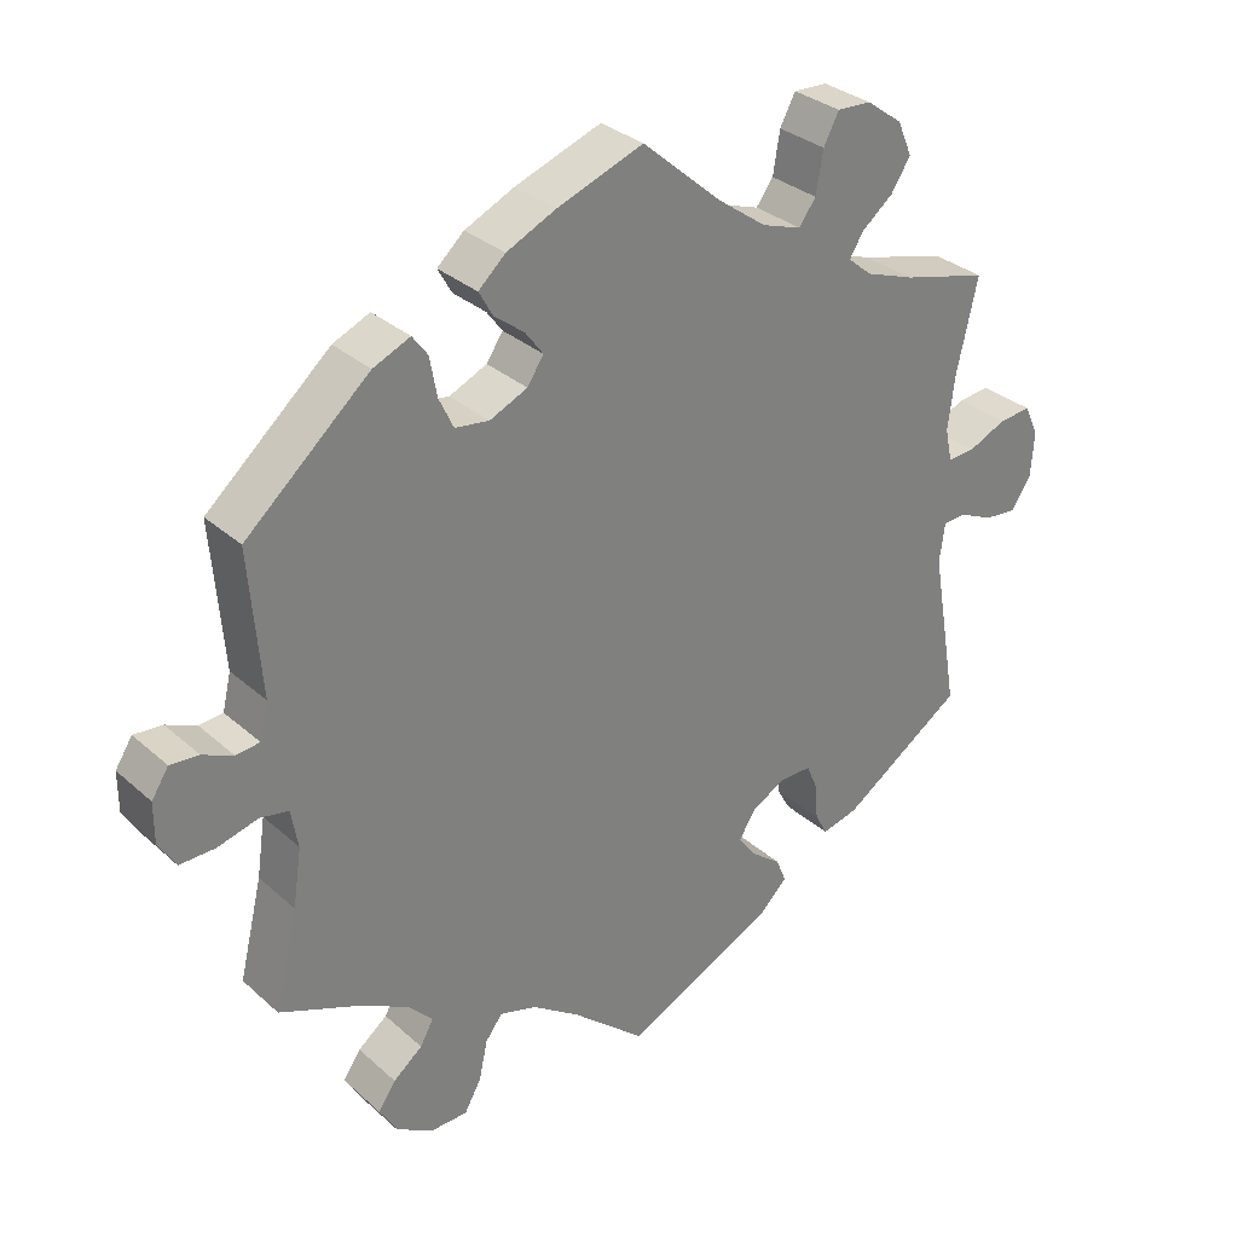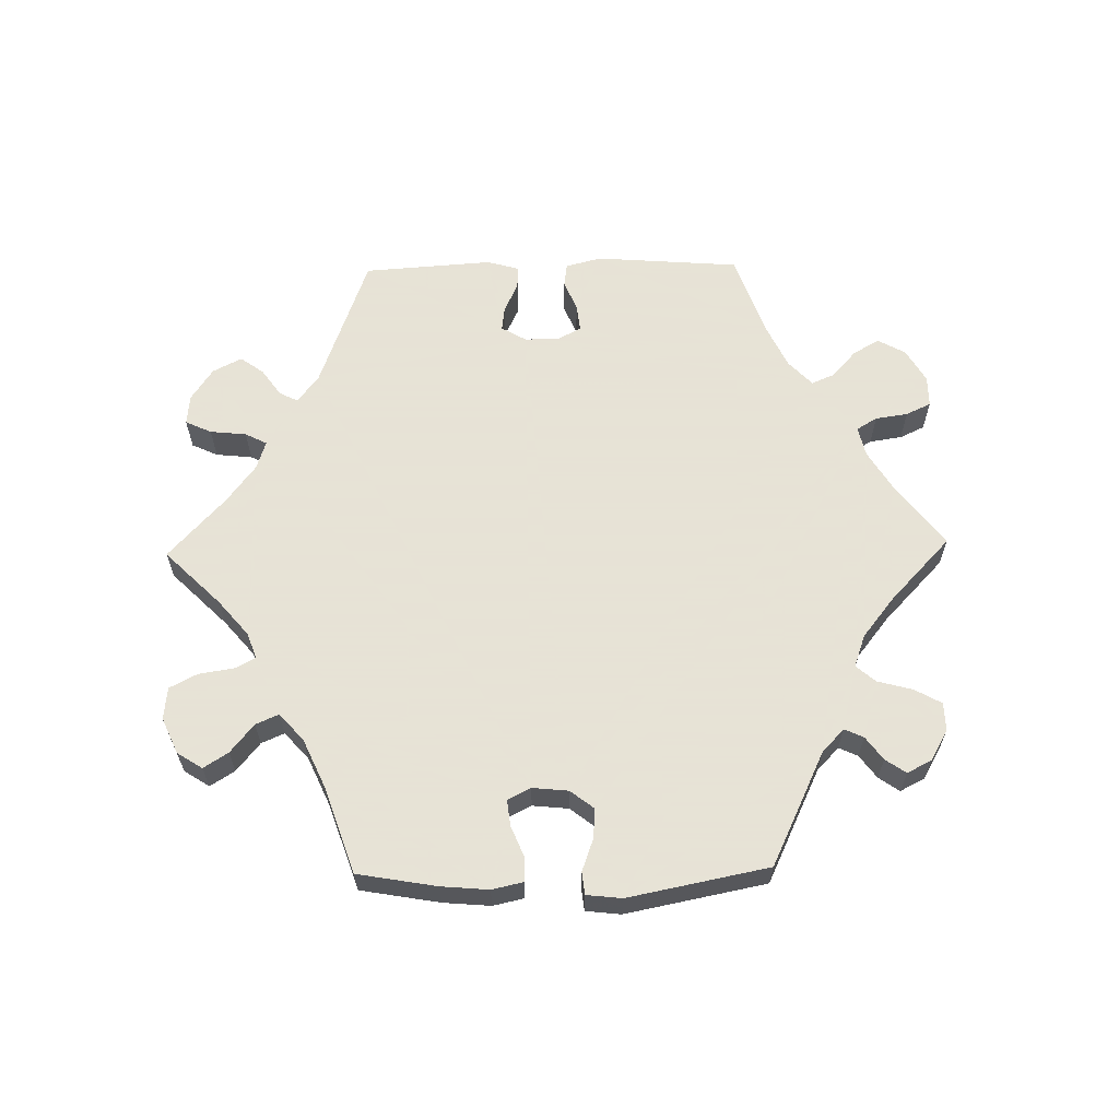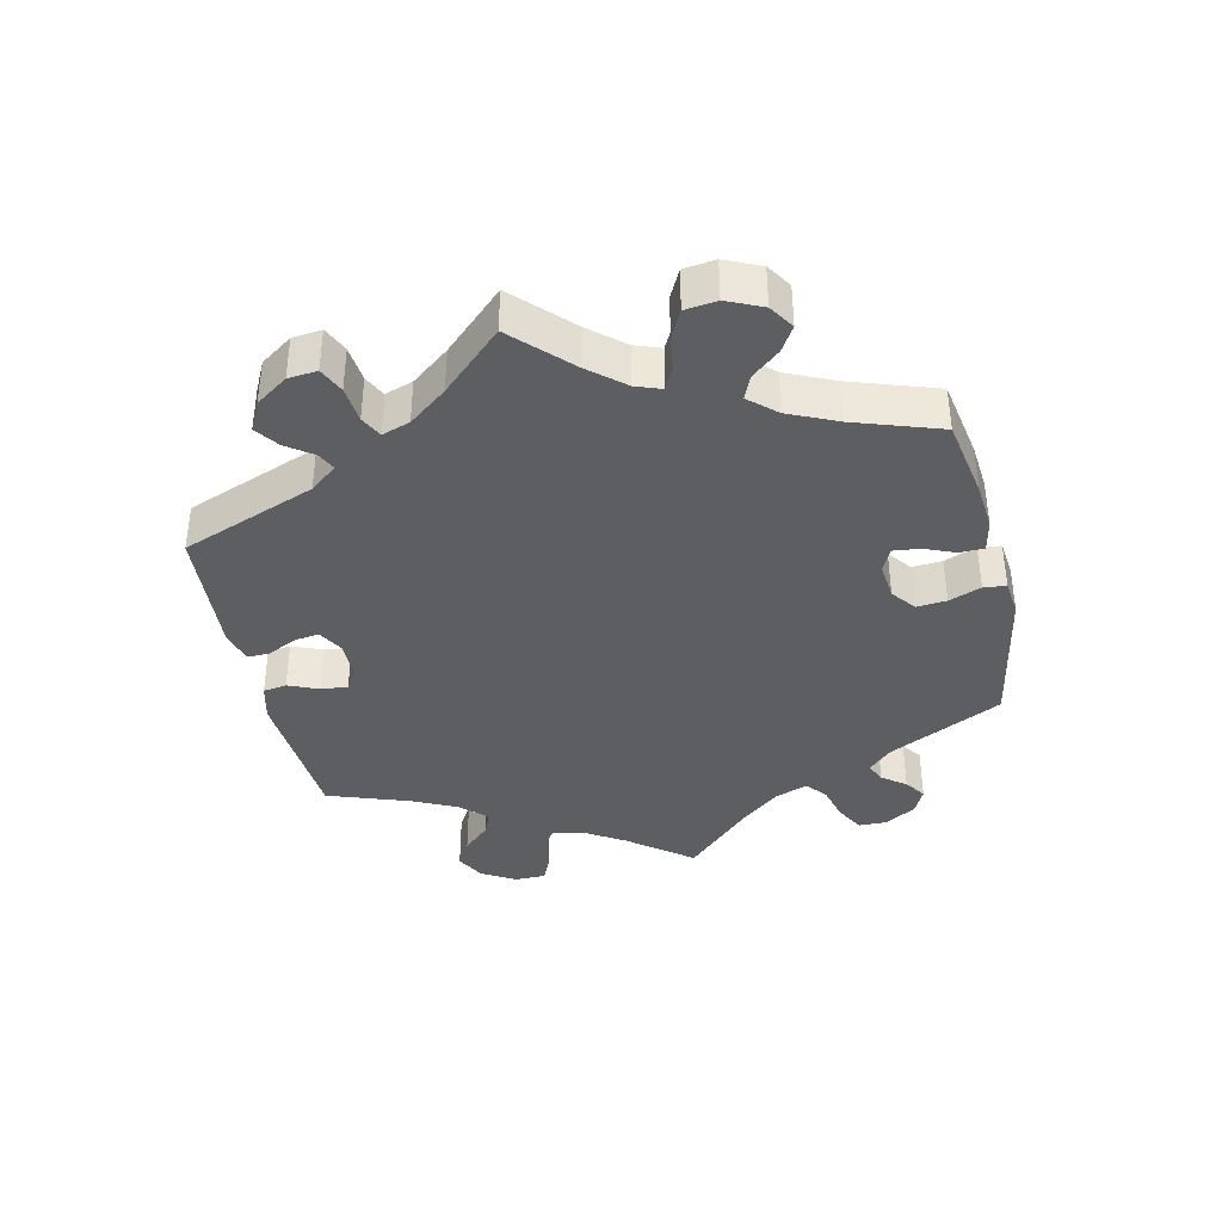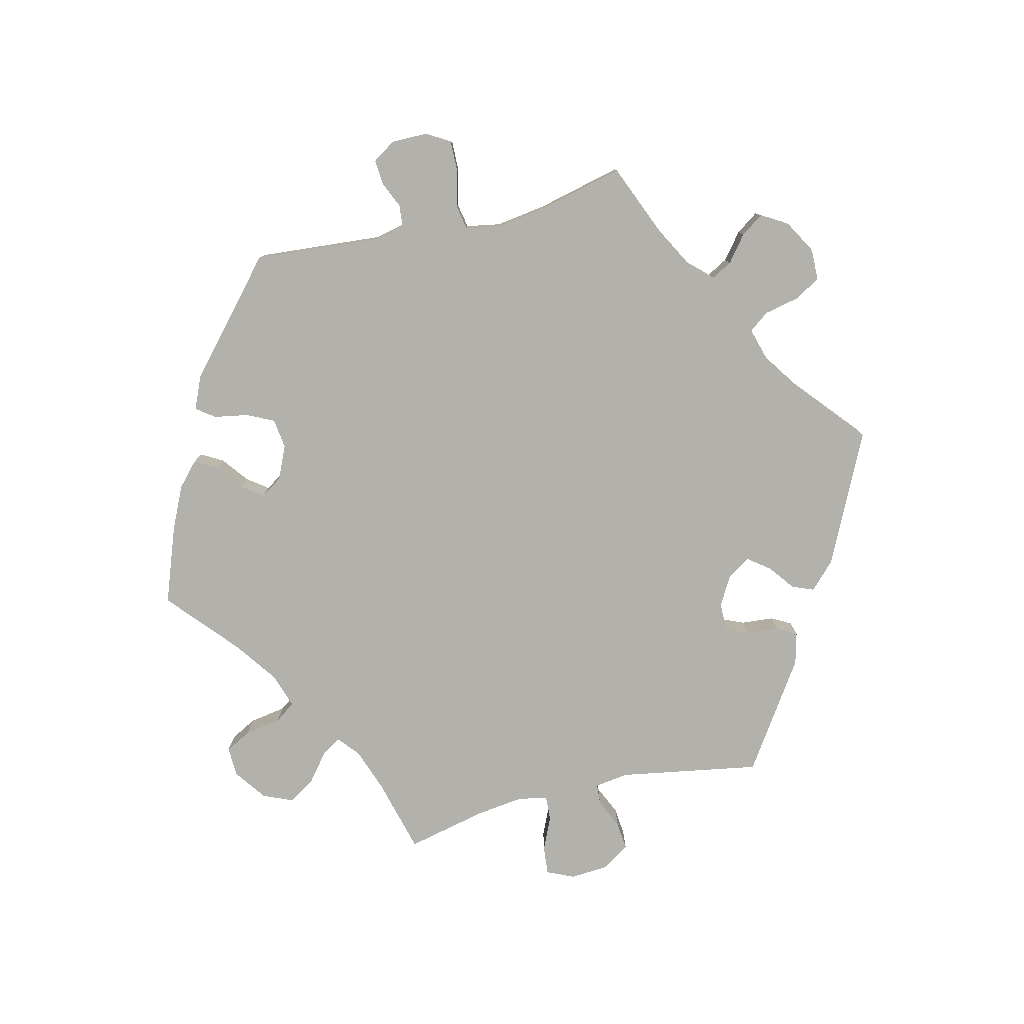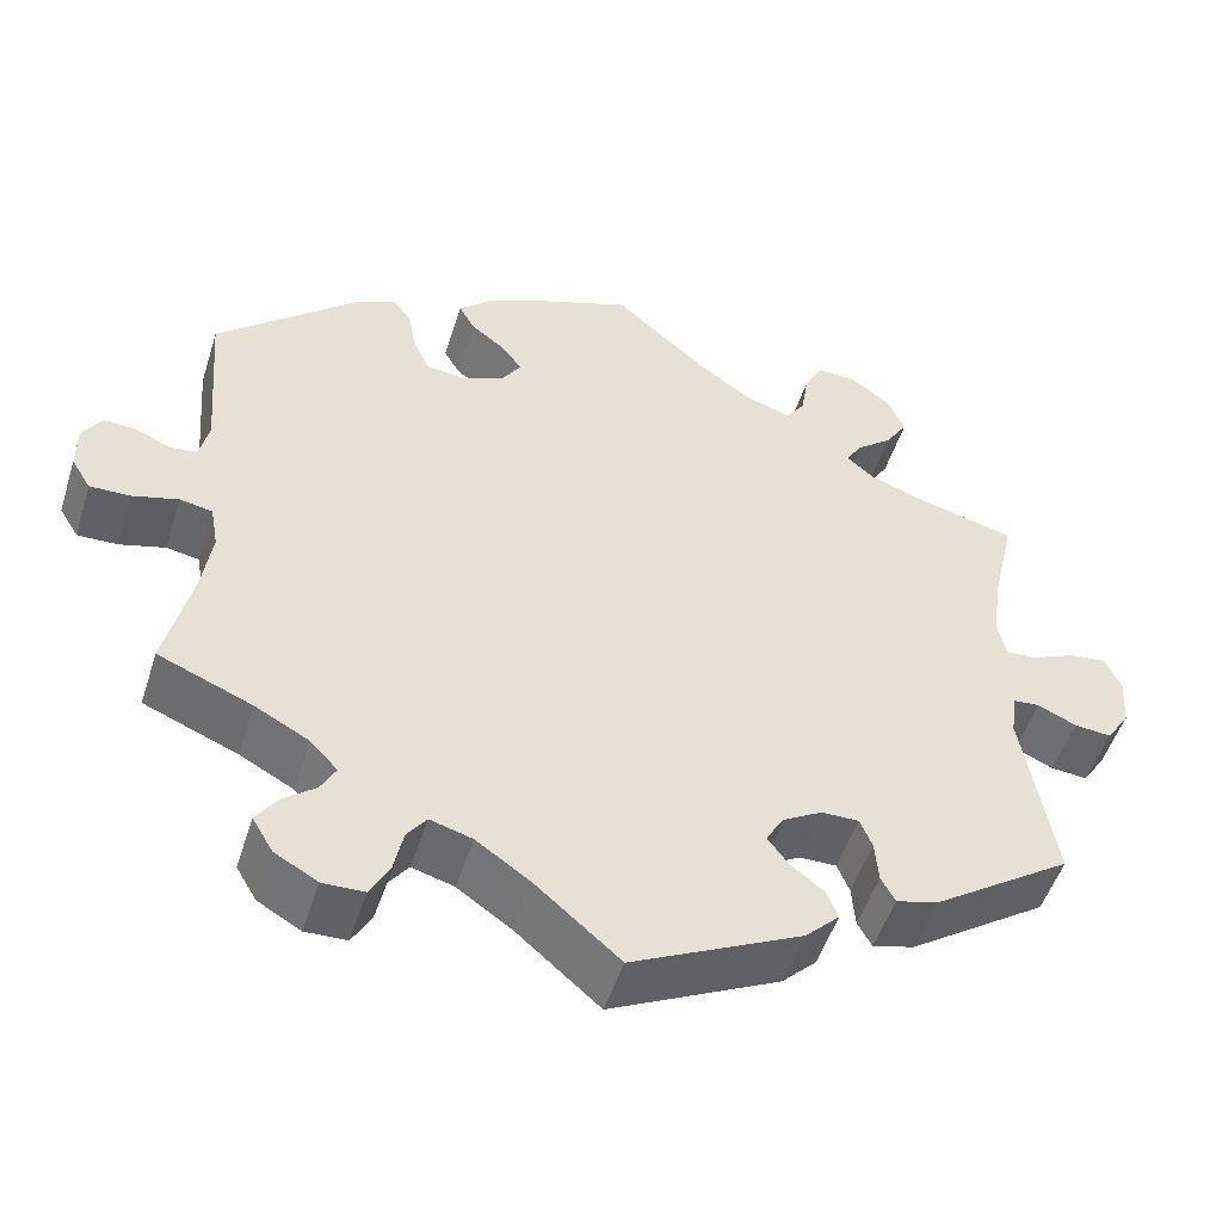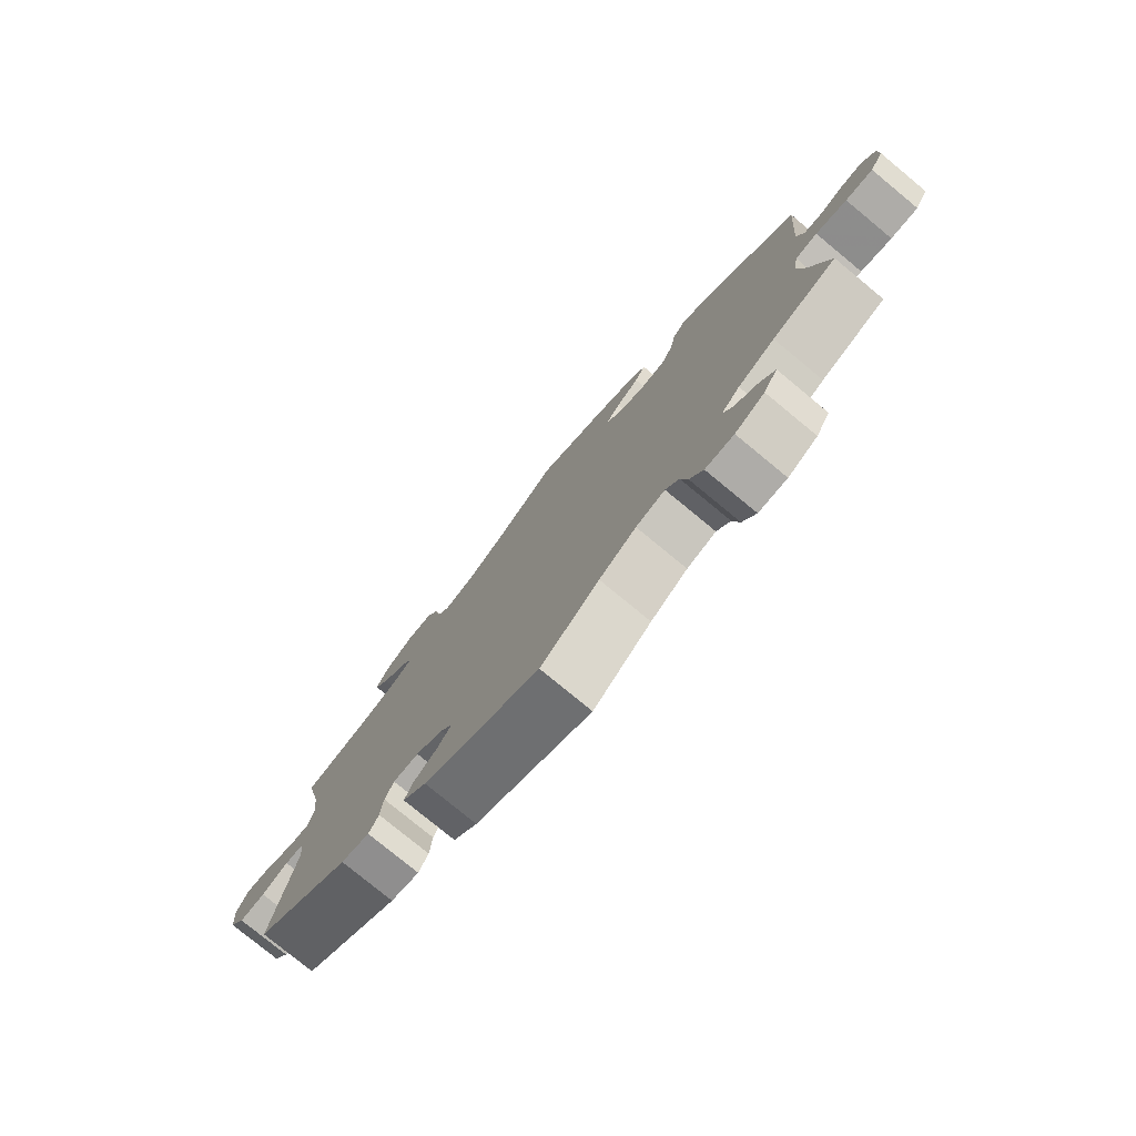
<metadata>
{"format":"obj","ext":"obj","renderer":"f3d","projection":"perspective","resolution":1024,"background":"white","views":[{"elev":31.3,"azim":141.3,"up":"+Z"},{"elev":62.8,"azim":28.9,"up":"+Y"},{"elev":-39.1,"azim":-47.0,"up":"+Y"},{"elev":-79.1,"azim":103.6,"up":"+Y"},{"elev":-50.5,"azim":162.6,"up":"+Z"},{"elev":-77.9,"azim":50.5,"up":"+Z"}]}
</metadata>
<code>
v 0.394 0.07 -0.333
v 0.333 0.07 -0.366
v 0.302 0.07 -0.399
v 0.319 0.07 -0.43
v 0.357 0.07 -0.46
v 0.38 0.07 -0.493
v 0.357 0.07 -0.532
v 0.308 0.07 -0.56
v 0.261 0.07 -0.559
v 0.239 0.07 -0.52
v 0.228 0.07 -0.469
v 0.206 0.07 -0.44
v 0.158 0.07 -0.454
v 0.097 0.07 -0.496
v 0.001 0.07 -0.578
v -0.191 0.07 -0.486
v -0.23 0.07 -0.448
v -0.217 0.07 -0.416
v -0.179 0.07 -0.387
v -0.155 0.07 -0.355
v -0.176 0.07 -0.321
v -0.22 0.07 -0.296
v -0.262 0.07 -0.296
v -0.276 0.07 -0.329
v -0.28 0.07 -0.377
v -0.296 0.07 -0.406
v -0.343 0.07 -0.394
v -0.501 0.07 -0.288
v -0.465 0.07 -0.08
v -0.472 0.07 -0.03
v -0.502 0.07 -0.028
v -0.546 0.07 -0.048
v -0.588 0.07 -0.052
v -0.614 0.07 -0.012
v -0.618 0.07 0.045
v -0.6 0.07 0.085
v -0.558 0.07 0.081
v -0.509 0.07 0.059
v -0.473 0.07 0.057
v -0.464 0.07 0.1
v -0.473 0.07 0.17
v -0.5 0.07 0.289
v -0.389 0.07 0.318
v -0.325 0.07 0.341
v -0.294 0.07 0.367
v -0.312 0.07 0.396
v -0.353 0.07 0.429
v -0.378 0.07 0.468
v -0.359 0.07 0.512
v -0.312 0.07 0.546
v -0.268 0.07 0.548
v -0.248 0.07 0.51
v -0.239 0.07 0.456
v -0.217 0.07 0.426
v -0.166 0.07 0.443
v -0.102 0.07 0.489
v 0 0.07 0.578
v 0.112 0.07 0.537
v 0.176 0.07 0.507
v 0.211 0.07 0.475
v 0.193 0.07 0.443
v 0.154 0.07 0.413
v 0.131 0.07 0.382
v 0.152 0.07 0.35
v 0.201 0.07 0.328
v 0.245 0.07 0.334
v 0.264 0.07 0.374
v 0.273 0.07 0.424
v 0.293 0.07 0.451
v 0.341 0.07 0.43
v 0.501 0.07 0.29
v 0.486 0.07 0.104
v 0.497 0.07 0.058
v 0.528 0.07 0.055
v 0.567 0.07 0.072
v 0.604 0.07 0.075
v 0.626 0.07 0.041
v 0.626 0.07 -0.011
v 0.604 0.07 -0.047
v 0.558 0.07 -0.046
v 0.506 0.07 -0.032
v 0.469 0.07 -0.039
v 0.46 0.07 -0.089
v 0.471 0.07 -0.164
v 0.501 0.07 -0.289
v 0.394 0 -0.333
v 0.333 0 -0.366
v 0.302 0 -0.399
v 0.319 0 -0.43
v 0.357 0 -0.46
v 0.38 0 -0.493
v 0.357 0 -0.532
v 0.308 0 -0.56
v 0.261 0 -0.559
v 0.239 0 -0.52
v 0.228 0 -0.469
v 0.206 0 -0.44
v 0.158 0 -0.454
v 0.097 0 -0.496
v 0.001 0 -0.578
v -0.191 0 -0.486
v -0.23 0 -0.448
v -0.217 0 -0.416
v -0.179 0 -0.387
v -0.155 0 -0.355
v -0.176 0 -0.321
v -0.22 0 -0.296
v -0.262 0 -0.296
v -0.276 0 -0.329
v -0.28 0 -0.377
v -0.296 0 -0.406
v -0.343 0 -0.394
v -0.501 0 -0.288
v -0.465 0 -0.08
v -0.472 0 -0.03
v -0.502 0 -0.028
v -0.546 0 -0.048
v -0.588 0 -0.052
v -0.614 0 -0.012
v -0.618 0 0.045
v -0.6 0 0.085
v -0.558 0 0.081
v -0.509 0 0.059
v -0.473 0 0.057
v -0.464 0 0.1
v -0.473 0 0.17
v -0.5 0 0.289
v -0.389 0 0.318
v -0.325 0 0.341
v -0.294 0 0.367
v -0.312 0 0.396
v -0.353 0 0.429
v -0.378 0 0.468
v -0.359 0 0.512
v -0.312 0 0.546
v -0.268 0 0.548
v -0.248 0 0.51
v -0.239 0 0.456
v -0.217 0 0.426
v -0.166 0 0.443
v -0.102 0 0.489
v 0 0 0.578
v 0.112 0 0.537
v 0.176 0 0.507
v 0.211 0 0.475
v 0.193 0 0.443
v 0.154 0 0.413
v 0.131 0 0.382
v 0.152 0 0.35
v 0.201 0 0.328
v 0.245 0 0.334
v 0.264 0 0.374
v 0.273 0 0.424
v 0.293 0 0.451
v 0.341 0 0.43
v 0.501 0 0.29
v 0.486 0 0.104
v 0.497 0 0.058
v 0.528 0 0.055
v 0.567 0 0.072
v 0.604 0 0.075
v 0.626 0 0.041
v 0.626 0 -0.011
v 0.604 0 -0.047
v 0.558 0 -0.046
v 0.506 0 -0.032
v 0.469 0 -0.039
v 0.46 0 -0.089
v 0.471 0 -0.164
v 0.501 0 -0.289
f 84 85 1
f 83 84 1 2
f 82 83 2 3
f 78 79 80 81
f 76 77 78 81
f 74 75 76 81
f 73 74 81 82
f 72 73 82 3
f 70 71 72 3
f 67 68 69 70
f 66 67 70 3
f 59 60 61 62
f 59 62 63
f 56 57 58 59
f 55 56 59 63
f 54 55 63 64
f 50 51 52 53
f 50 53 54
f 49 50 54
f 46 47 48 49
f 45 46 49 54
f 44 45 54 64
f 41 42 43
f 40 41 43 44
f 39 40 44 64
f 35 36 37 38
f 35 38 39
f 34 35 39
f 31 32 33 34
f 30 31 34 39
f 29 30 39 64
f 24 25 26 27
f 23 24 27 28
f 22 23 28 29
f 16 17 18 19
f 14 15 16 19
f 13 14 19 20
f 12 13 20 21
f 8 9 10 11
f 8 11 12
f 7 8 12
f 4 5 6 7
f 3 4 7 12
f 65 66 3 12
f 22 29 64 65
f 12 21 22 65
f 86 170 169
f 87 86 169 168
f 88 87 168 167
f 166 165 164 163
f 166 163 162 161
f 166 161 160 159
f 167 166 159 158
f 88 167 158 157
f 88 157 156 155
f 155 154 153 152
f 88 155 152 151
f 147 146 145 144
f 148 147 144
f 144 143 142 141
f 148 144 141 140
f 149 148 140 139
f 138 137 136 135
f 139 138 135
f 139 135 134
f 134 133 132 131
f 139 134 131 130
f 149 139 130 129
f 128 127 126
f 129 128 126 125
f 149 129 125 124
f 123 122 121 120
f 124 123 120
f 124 120 119
f 119 118 117 116
f 124 119 116 115
f 149 124 115 114
f 112 111 110 109
f 113 112 109 108
f 114 113 108 107
f 104 103 102 101
f 104 101 100 99
f 105 104 99 98
f 106 105 98 97
f 96 95 94 93
f 97 96 93
f 97 93 92
f 92 91 90 89
f 97 92 89 88
f 97 88 151 150
f 150 149 114 107
f 150 107 106 97
f 1 86 87 2
f 2 87 88 3
f 3 88 89 4
f 4 89 90 5
f 5 90 91 6
f 6 91 92 7
f 7 92 93 8
f 8 93 94 9
f 9 94 95 10
f 10 95 96 11
f 11 96 97 12
f 12 97 98 13
f 13 98 99 14
f 14 99 100 15
f 15 100 101 16
f 16 101 102 17
f 17 102 103 18
f 18 103 104 19
f 19 104 105 20
f 20 105 106 21
f 21 106 107 22
f 22 107 108 23
f 23 108 109 24
f 24 109 110 25
f 25 110 111 26
f 26 111 112 27
f 27 112 113 28
f 28 113 114 29
f 29 114 115 30
f 30 115 116 31
f 31 116 117 32
f 32 117 118 33
f 33 118 119 34
f 34 119 120 35
f 35 120 121 36
f 36 121 122 37
f 37 122 123 38
f 38 123 124 39
f 39 124 125 40
f 40 125 126 41
f 41 126 127 42
f 42 127 128 43
f 43 128 129 44
f 44 129 130 45
f 45 130 131 46
f 46 131 132 47
f 47 132 133 48
f 48 133 134 49
f 49 134 135 50
f 50 135 136 51
f 51 136 137 52
f 52 137 138 53
f 53 138 139 54
f 54 139 140 55
f 55 140 141 56
f 56 141 142 57
f 57 142 143 58
f 58 143 144 59
f 59 144 145 60
f 60 145 146 61
f 61 146 147 62
f 62 147 148 63
f 63 148 149 64
f 64 149 150 65
f 65 150 151 66
f 66 151 152 67
f 67 152 153 68
f 68 153 154 69
f 69 154 155 70
f 70 155 156 71
f 71 156 157 72
f 72 157 158 73
f 73 158 159 74
f 74 159 160 75
f 75 160 161 76
f 76 161 162 77
f 77 162 163 78
f 78 163 164 79
f 79 164 165 80
f 80 165 166 81
f 81 166 167 82
f 82 167 168 83
f 83 168 169 84
f 84 169 170 85
f 85 170 86 1

</code>
